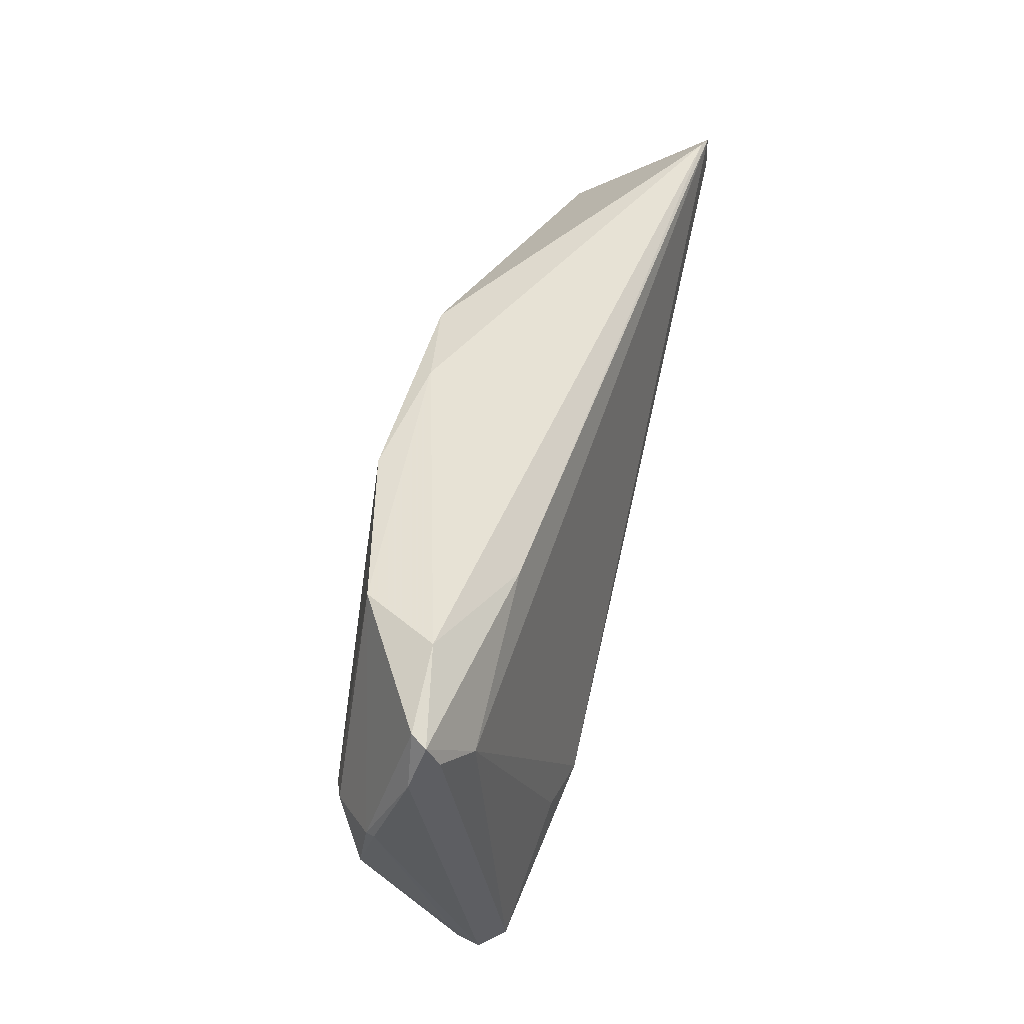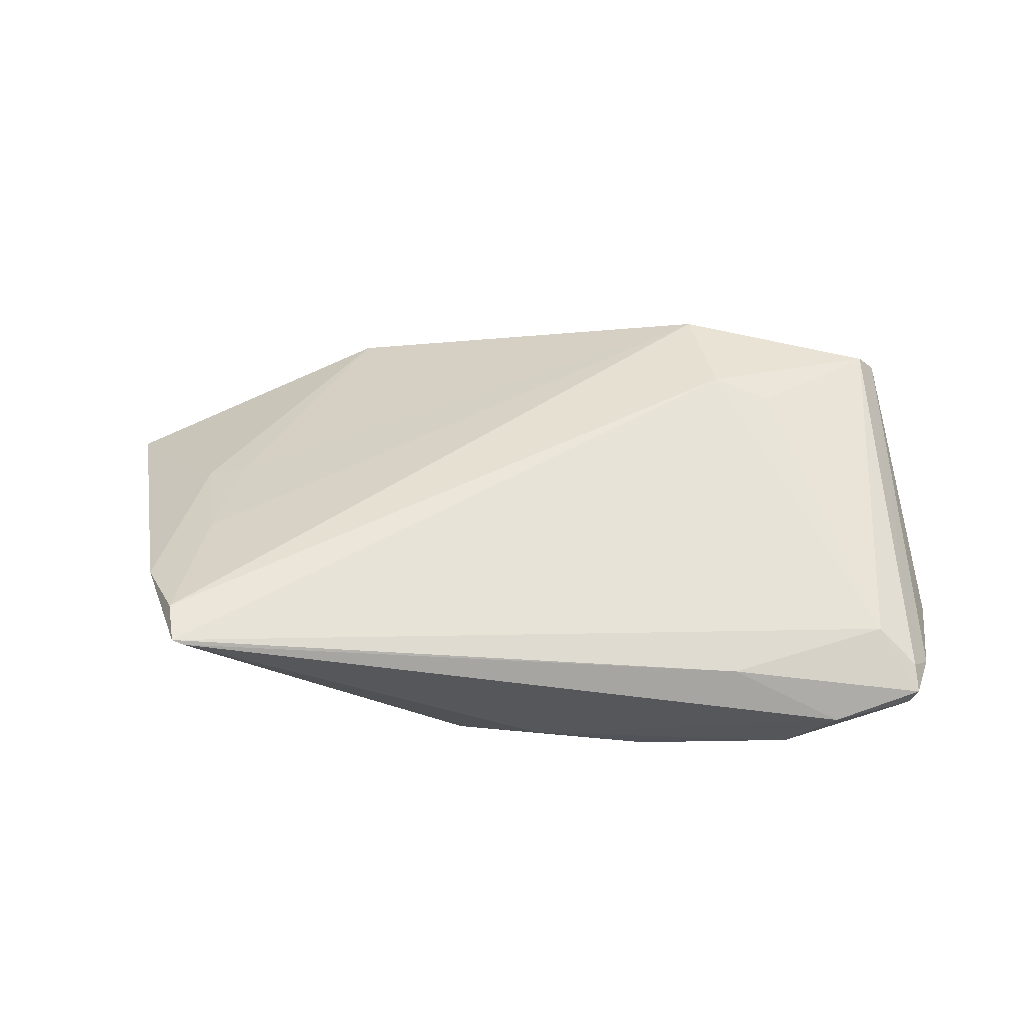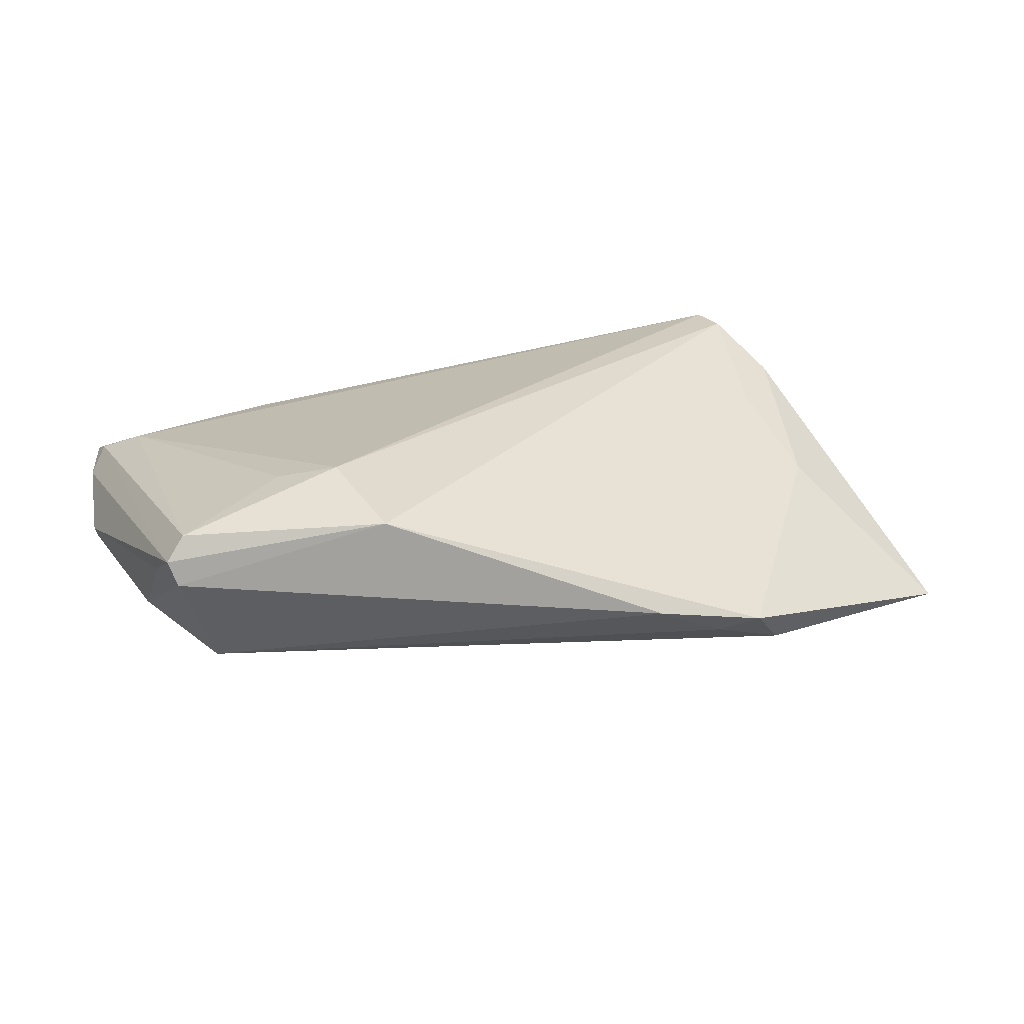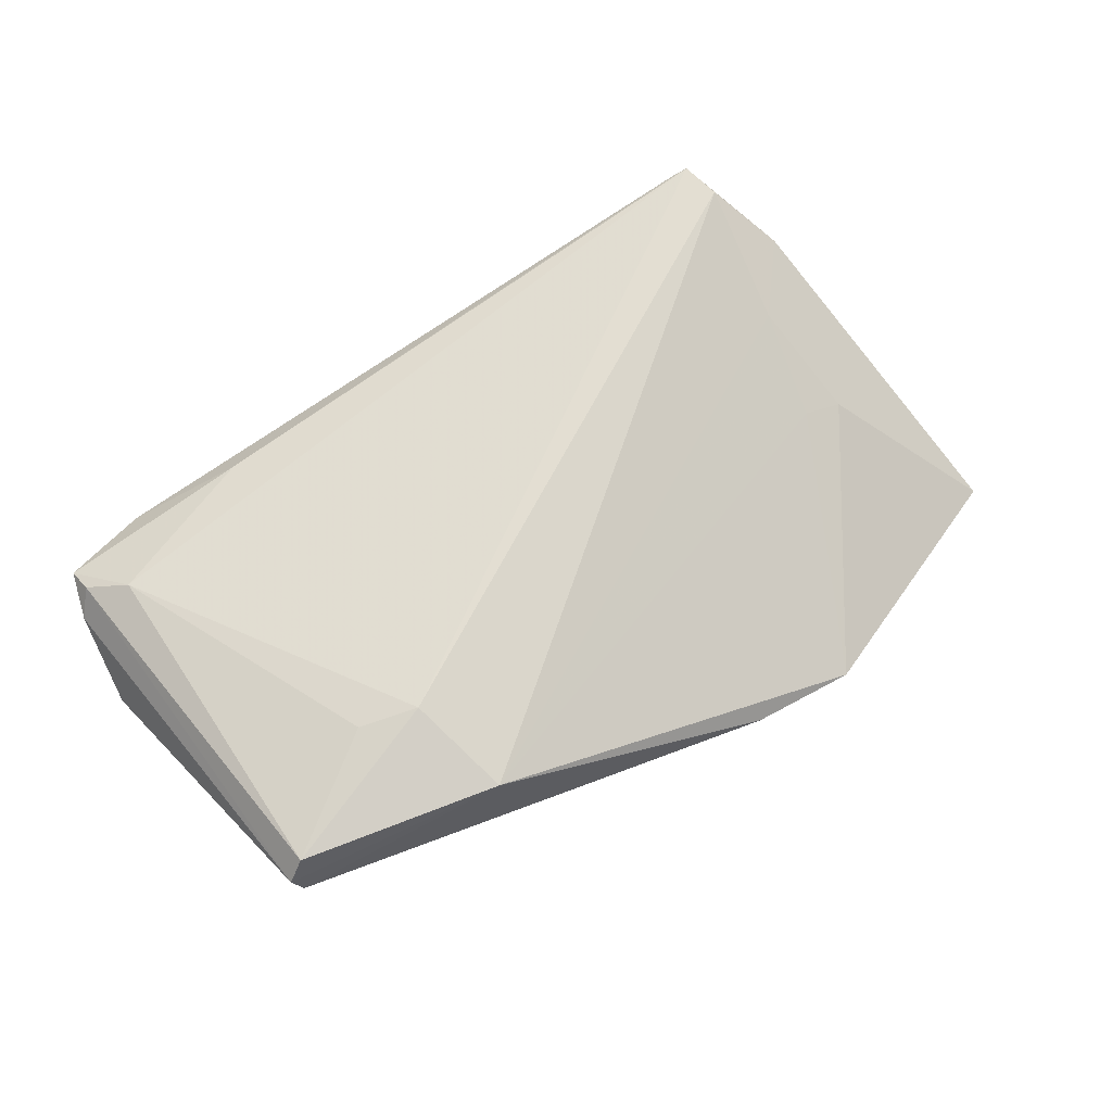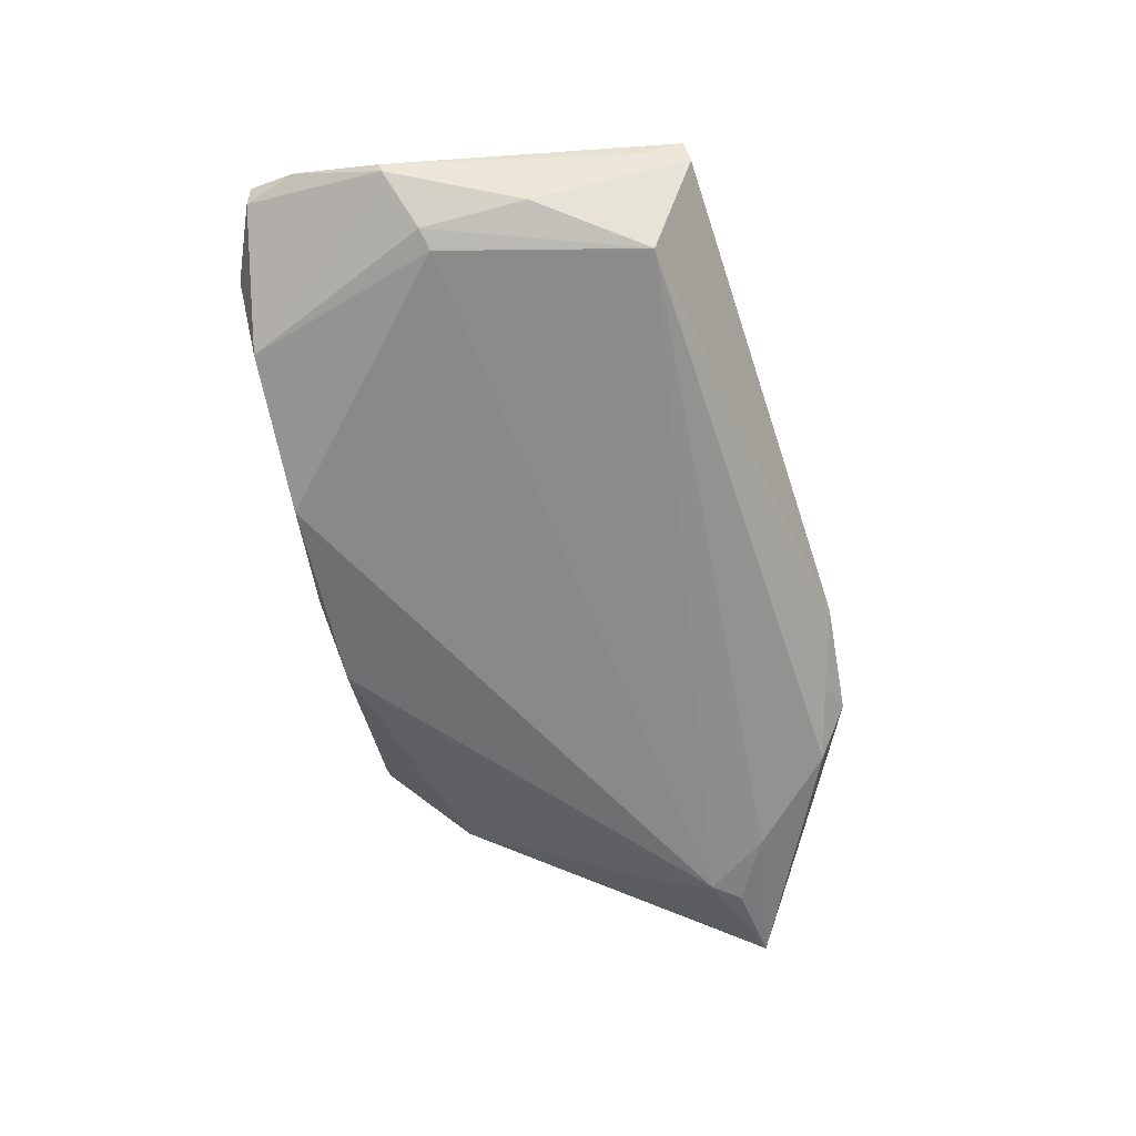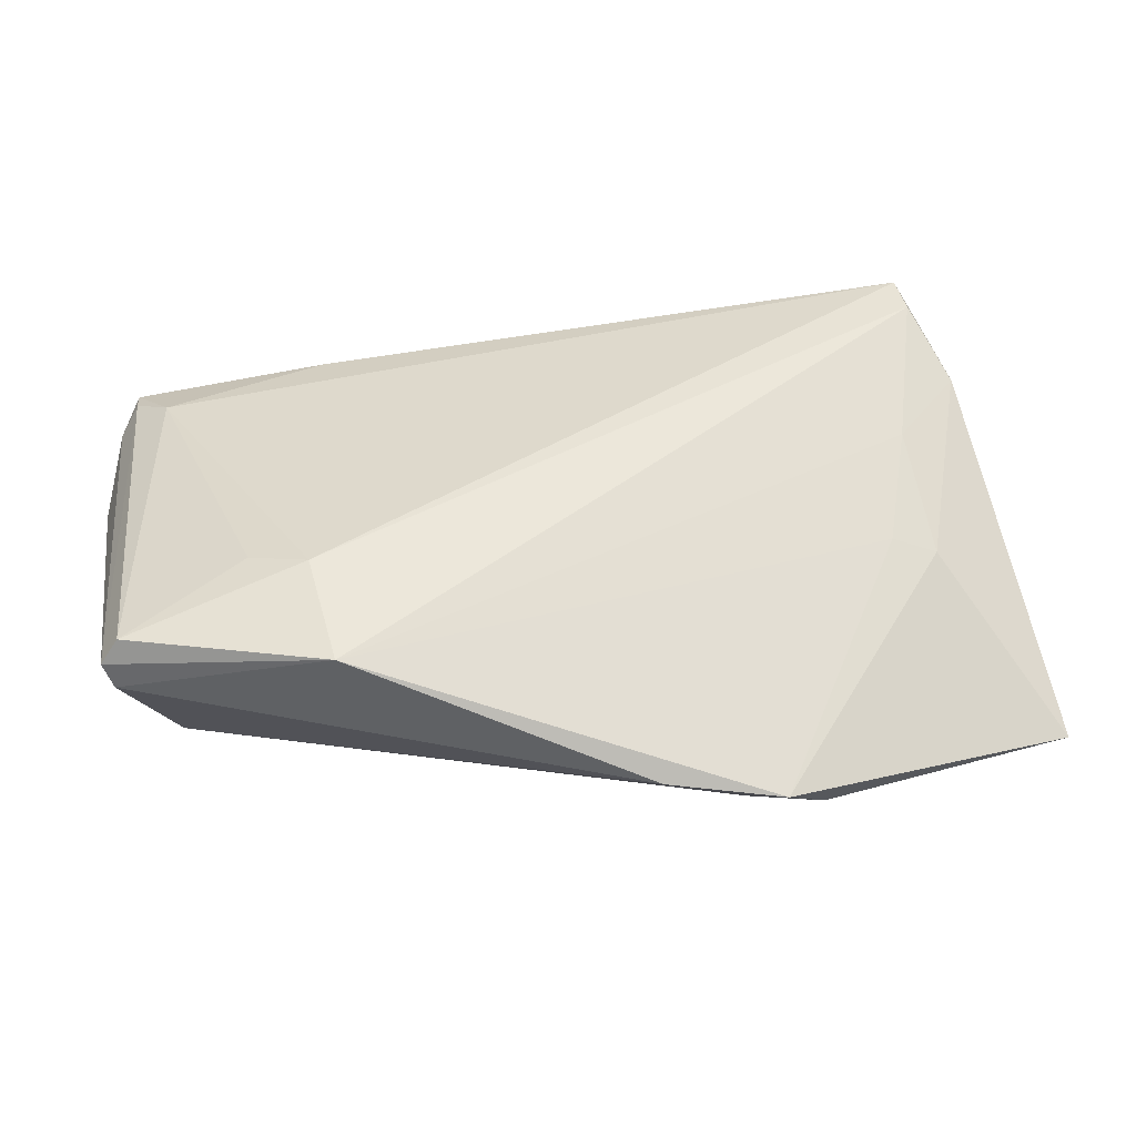
<metadata>
{"format":"obj","ext":"obj","renderer":"f3d","projection":"perspective","resolution":1024,"background":"white","views":[{"elev":52.0,"azim":-75.3,"up":"+Y"},{"elev":55.2,"azim":-177.1,"up":"+Z"},{"elev":23.9,"azim":-17.0,"up":"+Z"},{"elev":67.4,"azim":-32.4,"up":"+Z"},{"elev":-57.9,"azim":-81.2,"up":"+Z"},{"elev":-46.1,"azim":3.2,"up":"+Y"}]}
</metadata>
<code>
v -0.04732 -0.01776 -0.007378
v 0.0296 -0.03075 -0.009895
v 0.04474 -0.01335 -0.01626
v -0.0514 0.008556 -0.008142
v 0.04237 0.02108 -0.00114
v -0.0548 -0.003681 -0.005055
v 0.04936 0.0203 0.01088
v 0.04406 -0.006331 -0.01471
v 0.005832 0.03054 -0.01094
v 0.06016 -0.01954 -0.01308
v -0.05427 -0.01697 0.005989
v -0.0523 -0.02342 0.006234
v -0.05399 0.009511 -0.007051
v 0.04802 -0.01715 -0.01547
v 0.02022 -0.03225 -0.006748
v -0.05677 0.02734 0.006735
v -0.03665 -0.01162 0.01493
v 0.04449 0.02887 0.01626
v 0.01083 -0.03416 -0.001966
v -0.05108 -0.02184 0.01254
v -0.05726 0.03075 0.005367
v -0.05187 0.02344 0.009351
v -0.05904 0.02493 0.003609
v 0.03919 -0.021 -0.01464
v 0.04887 0.01686 0.002623
v 0.03984 -0.002248 0.004914
v 0.04225 0.01131 0.009924
v -0.005369 0.03203 -0.009067
v -0.05613 0.03129 0.003404
v -0.06016 0.01366 -0.0006285
v 0.02514 -0.03448 -0.004672
v 0.04527 -0.002787 0.002913
v -0.04043 0.03283 -0.006413
v -0.02545 -0.02696 0.01306
v 0.04552 0.01086 -0.004952
v -0.02912 -0.01381 0.01626
v -0.0534 -0.02276 0.009451
v -0.03188 0.03114 0.009302
v 0.0419 0.03448 0.01574
v -0.0597 0.01325 -0.001745
v 0.04334 0.03417 0.01626
v -0.04678 -0.01783 -0.007434
v -0.0462 0.03448 0.003097
v -0.0204 0.03163 -0.01132
f 5 9 39
f 34 27 18
f 10 5 25
f 32 31 10
f 26 27 34
f 34 31 26
f 26 32 27
f 31 32 26
f 20 37 34
f 19 31 34
f 10 3 8
f 9 5 8
f 8 3 9
f 14 3 10
f 1 4 42
f 42 4 3
f 42 19 1
f 39 43 38
f 7 18 27
f 27 32 7
f 7 32 10
f 10 25 7
f 11 37 30
f 30 6 11
f 12 6 1
f 1 19 12
f 37 11 12
f 12 11 6
f 34 37 12
f 12 19 34
f 40 6 30
f 13 4 1
f 1 6 13
f 6 40 13
f 34 18 36
f 36 20 34
f 35 5 10
f 10 8 35
f 35 8 5
f 10 31 2
f 3 14 24
f 24 42 3
f 24 2 42
f 24 14 10
f 10 2 24
f 23 40 30
f 29 40 23
f 30 37 23
f 21 38 43
f 43 29 21
f 22 38 21
f 29 23 21
f 33 29 43
f 4 13 33
f 33 40 29
f 33 13 40
f 41 36 18
f 22 36 41
f 18 7 41
f 39 38 41
f 41 38 22
f 41 5 39
f 41 25 5
f 41 7 25
f 22 20 17
f 17 36 22
f 20 36 17
f 31 19 15
f 15 2 31
f 19 42 15
f 42 2 15
f 16 20 22
f 22 21 16
f 16 21 23
f 37 20 16
f 16 23 37
f 4 33 44
f 9 3 44
f 3 4 44
f 28 33 43
f 28 44 33
f 28 43 39
f 39 9 28
f 9 44 28

</code>
